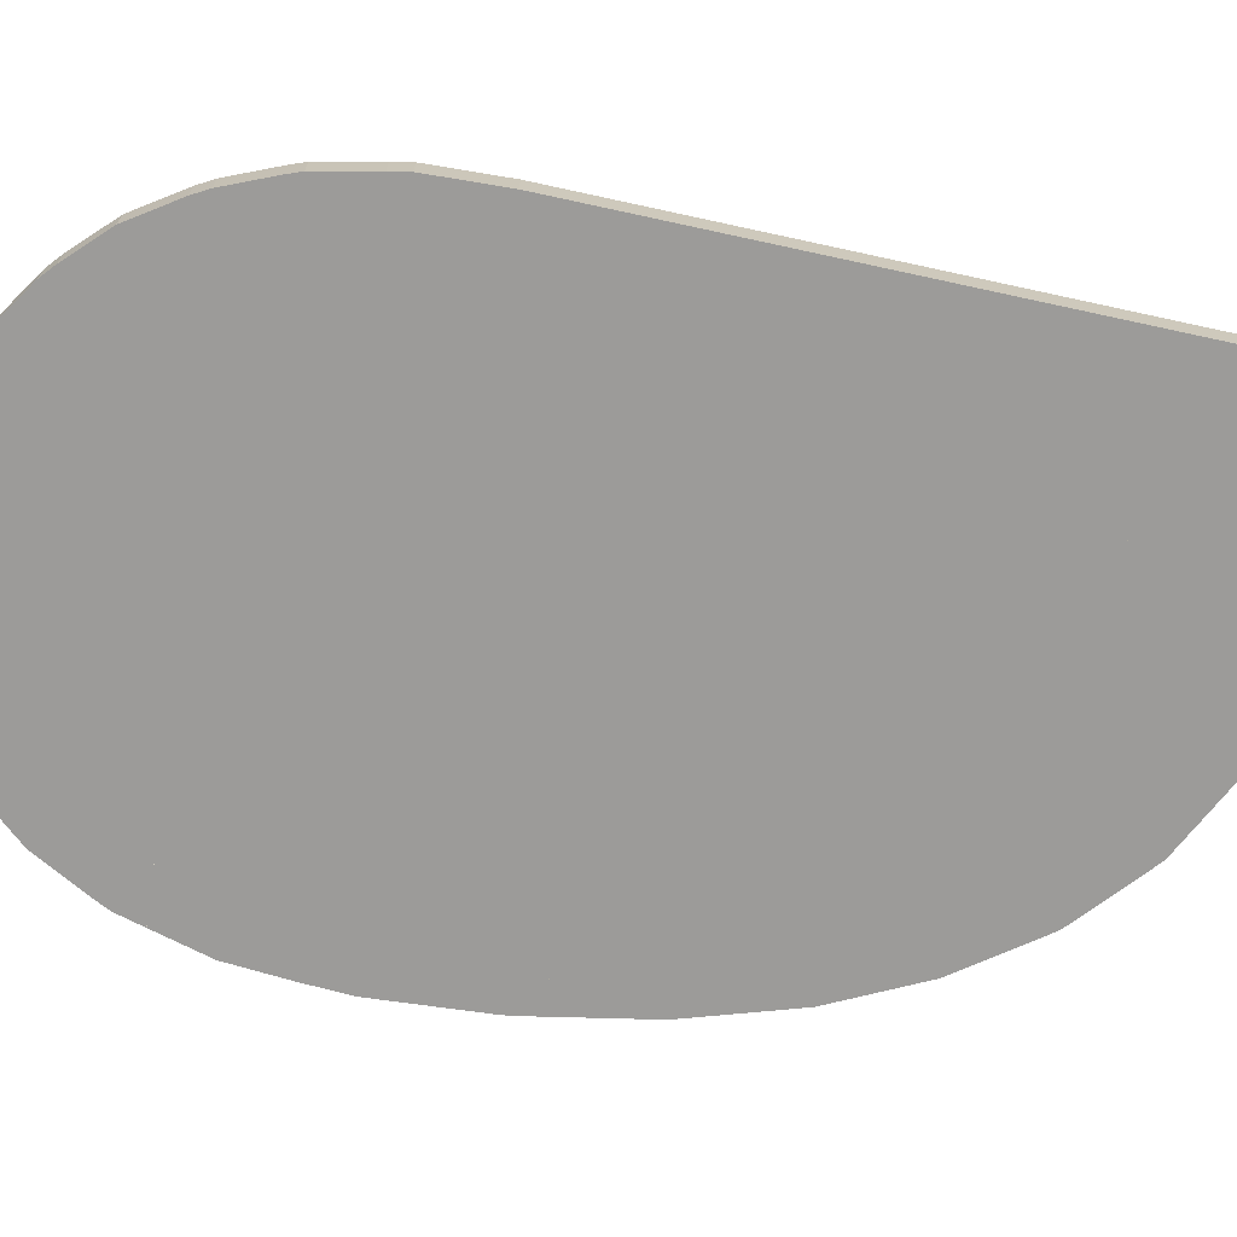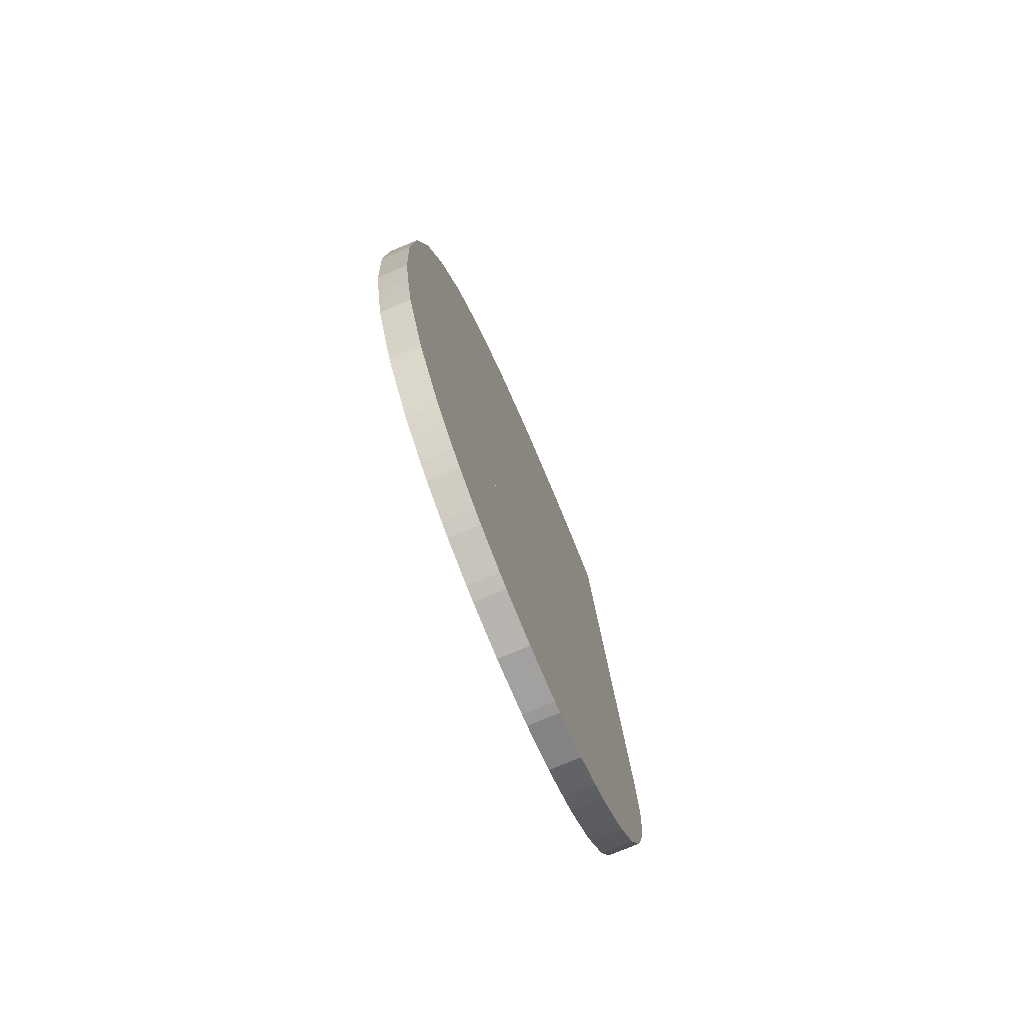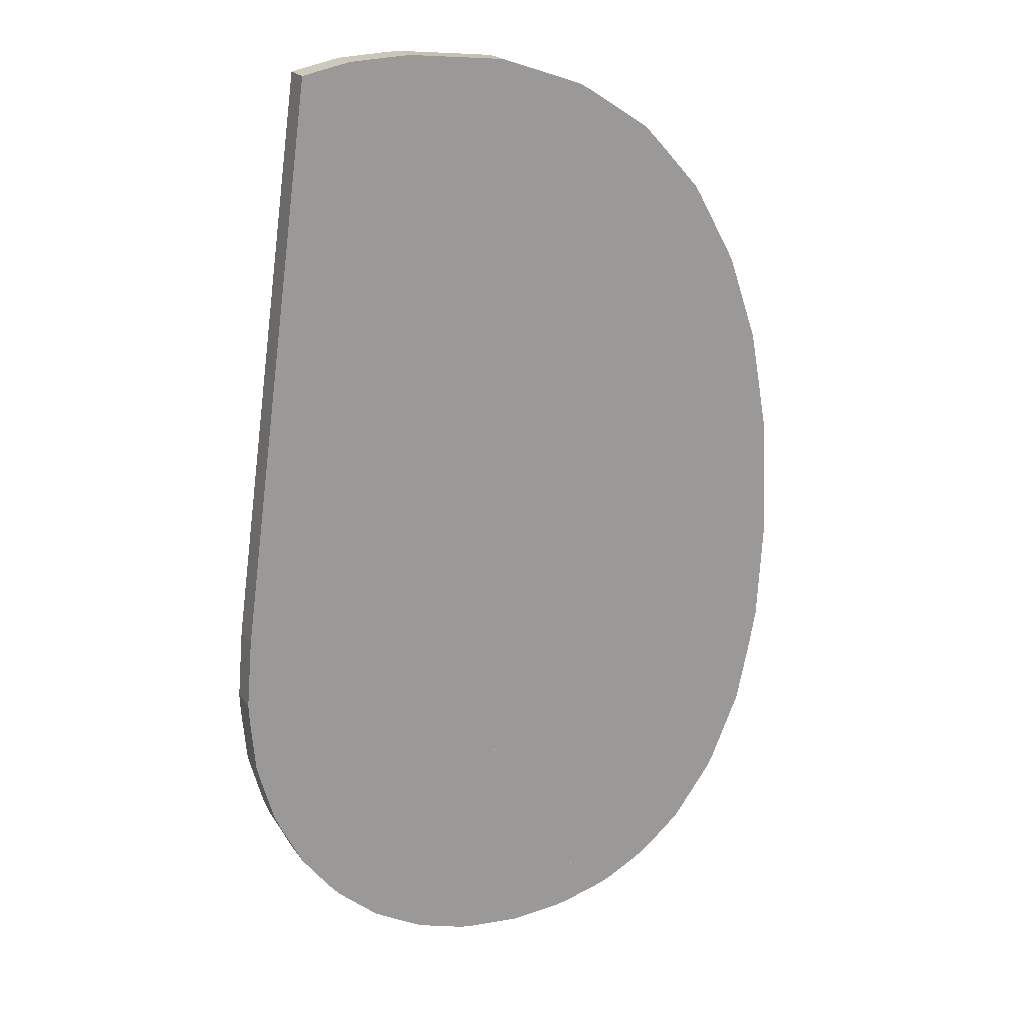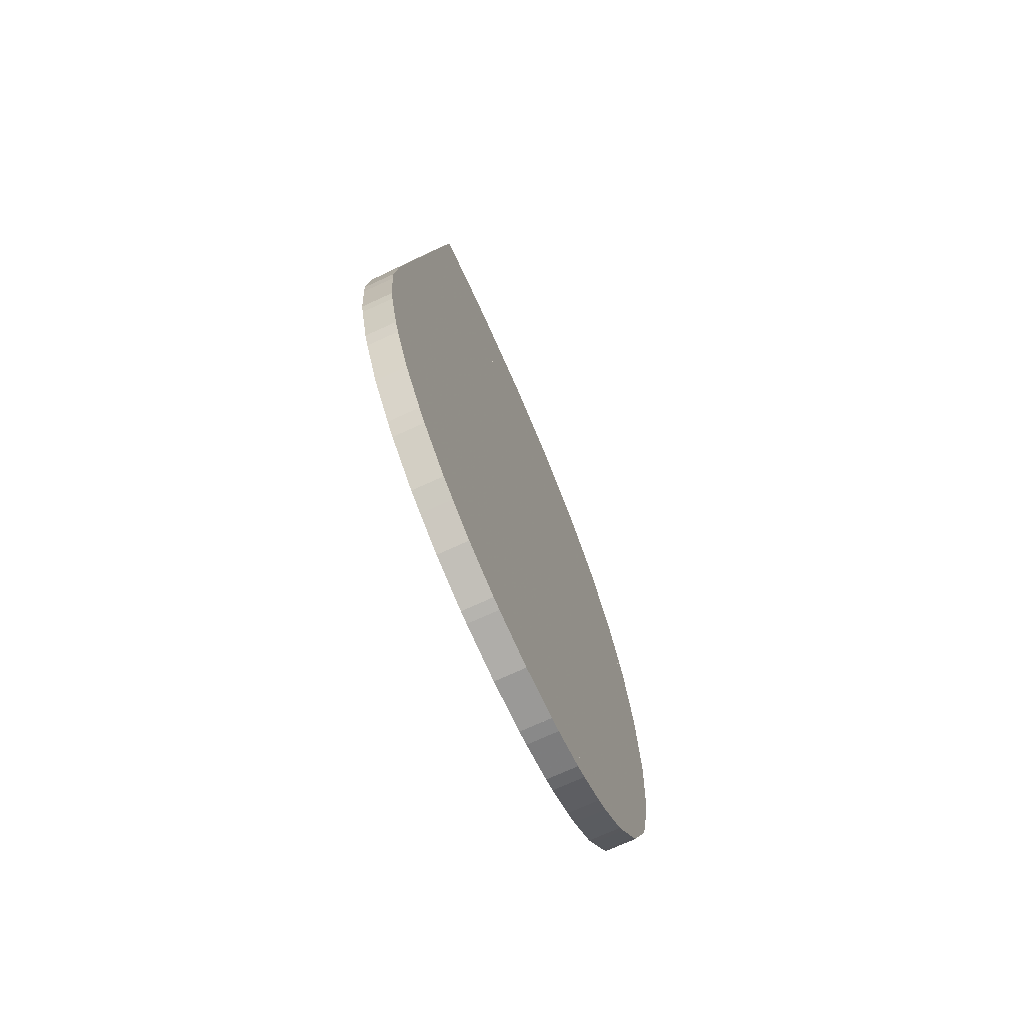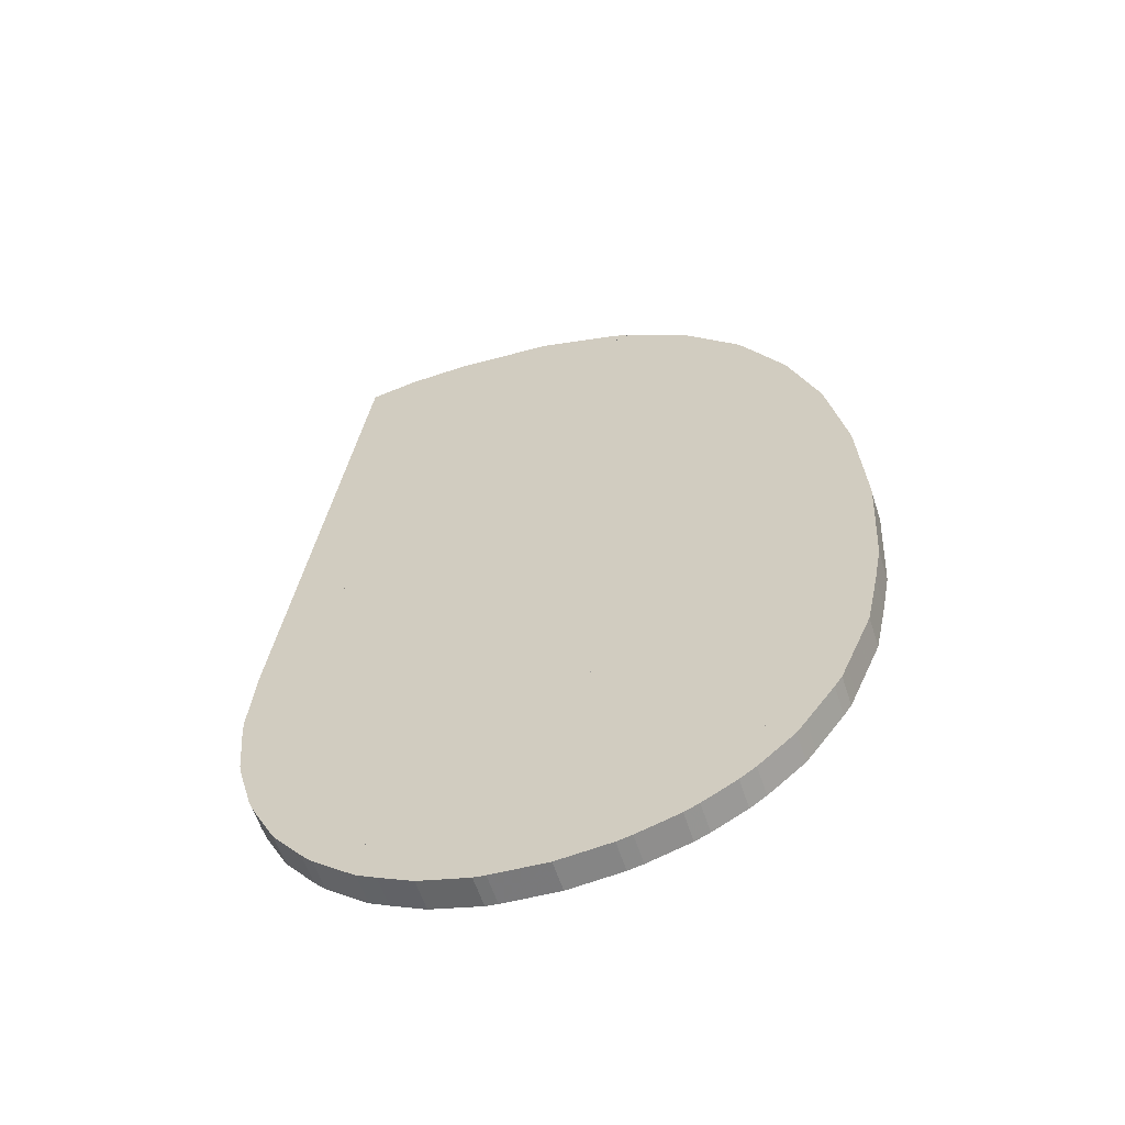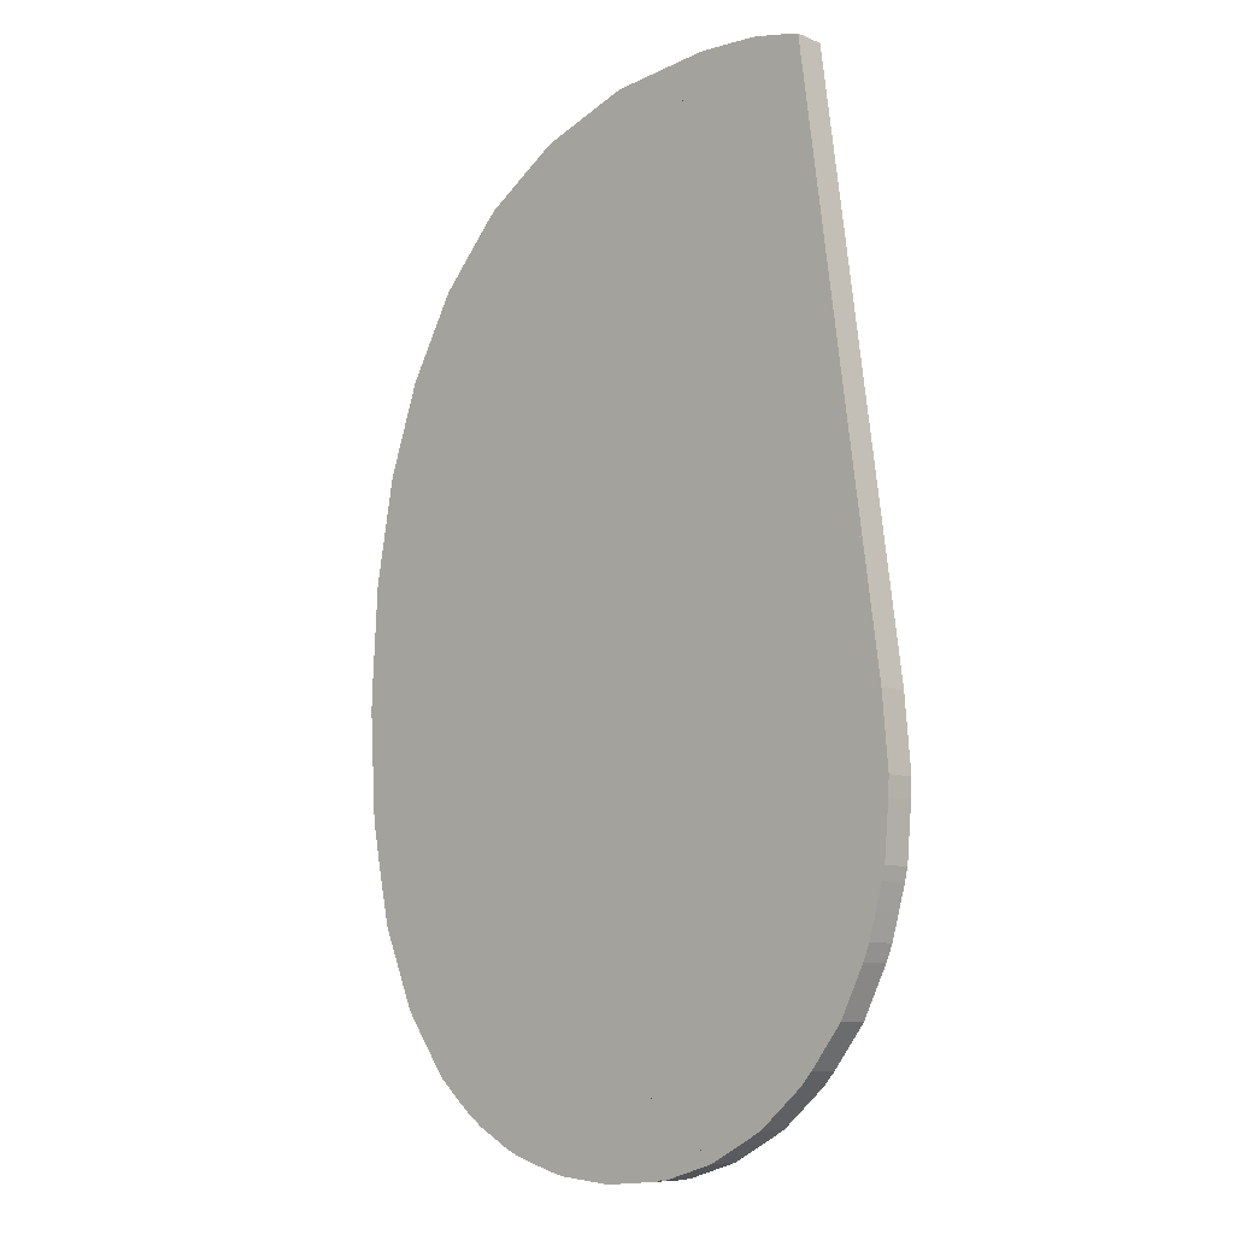
<metadata>
{"format":"obj","ext":"obj","renderer":"f3d","projection":"perspective","resolution":1024,"background":"white","views":[{"elev":-69.9,"azim":85.3,"up":"+Z"},{"elev":-76.5,"azim":-67.5,"up":"+Y"},{"elev":20.6,"azim":155.3,"up":"+Y"},{"elev":-73.4,"azim":114.5,"up":"+Y"},{"elev":-59.9,"azim":-162.0,"up":"+Y"},{"elev":-9.1,"azim":42.7,"up":"+Y"}]}
</metadata>
<code>
v 0.7163 0.01351 0.5165
v 0.7163 0.01351 0.5175
v 0.6965 0.02317 0.5165
v 0.6965 0.02317 0.5175
v 0.716 0.01272 0.5165
v 0.716 0.01272 0.5175
v 0.7048 0.005527 0.5165
v 0.7048 0.005527 0.5175
v 0.702 0.00648 0.5165
v 0.702 0.00648 0.5175
v 0.7061 0.03718 0.5165
v 0.7061 0.03718 0.5175
v 0.6972 0.01276 0.5165
v 0.6972 0.01276 0.5175
v 0.6963 0.01891 0.5165
v 0.6963 0.01891 0.5175
v 0.7125 0.007378 0.5165
v 0.7125 0.007378 0.5175
v 0.7148 0.009876 0.5165
v 0.7148 0.009876 0.5175
v 0.7084 0.005527 0.5165
v 0.7084 0.005527 0.5175
v 0.6963 0.02012 0.5165
v 0.6963 0.02012 0.5175
v 0.6996 0.03267 0.5165
v 0.6996 0.03267 0.5175
v 0.7152 0.01054 0.5165
v 0.7152 0.01054 0.5175
v 0.7165 0.01628 0.5165
v 0.7165 0.01628 0.5175
v 0.7004 0.007626 0.5165
v 0.7004 0.007626 0.5175
v 0.7025 0.006232 0.5165
v 0.7025 0.006232 0.5175
v 0.707 0.03747 0.5165
v 0.707 0.03747 0.5175
v 0.7165 0.01569 0.5165
v 0.7165 0.01569 0.5175
v 0.7102 0.0378 0.5165
v 0.7102 0.0378 0.5175
v 0.6981 0.02997 0.5165
v 0.6981 0.02997 0.5175
v 0.7017 0.03489 0.5165
v 0.7017 0.03489 0.5175
v 0.7158 0.01193 0.5165
v 0.7158 0.01193 0.5175
v 0.7121 0.007019 0.5165
v 0.7121 0.007019 0.5175
v 0.7115 0.006673 0.5165
v 0.7115 0.006673 0.5175
v 0.7038 0.03628 0.5165
v 0.7038 0.03628 0.5175
v 0.6968 0.01468 0.5165
v 0.6968 0.01468 0.5175
v 0.7163 0.0186 0.5165
v 0.7163 0.0186 0.5175
v 0.703 0.006026 0.5165
v 0.703 0.006026 0.5175
v 0.7043 0.005626 0.5165
v 0.7043 0.005626 0.5175
v 0.7014 0.006826 0.5165
v 0.7014 0.006826 0.5175
v 0.7122 0.03771 0.5165
v 0.7122 0.03771 0.5175
v 0.6994 0.008622 0.5165
v 0.6994 0.008622 0.5175
v 0.7014 0.0346 0.5165
v 0.7014 0.0346 0.5175
v 0.7065 0.005375 0.5165
v 0.7065 0.005375 0.5175
v 0.7046 0.03666 0.5165
v 0.7046 0.03666 0.5175
v 0.7135 0.008178 0.5165
v 0.7135 0.008178 0.5175
v 0.6985 0.009876 0.5165
v 0.6985 0.009876 0.5175
v 0.6964 0.01798 0.5165
v 0.6964 0.01798 0.5175
v 0.6997 0.00821 0.5165
v 0.6997 0.00821 0.5175
v 0.7139 0.008594 0.5165
v 0.7139 0.008594 0.5175
v 0.7011 0.03425 0.5165
v 0.7011 0.03425 0.5175
v 0.7104 0.00608 0.5165
v 0.7104 0.00608 0.5175
v 0.7138 0.03737 0.5165
v 0.7138 0.03737 0.5175
v 0.713 0.007778 0.5165
v 0.713 0.007778 0.5175
v 0.6963 0.01961 0.5165
v 0.6963 0.01961 0.5175
v 0.6969 0.02576 0.5165
v 0.6969 0.02576 0.5175
v 0.6983 0.01025 0.5165
v 0.6983 0.01025 0.5175
v 0.7009 0.007184 0.5165
v 0.7009 0.007184 0.5175
v 0.7075 0.03753 0.5165
v 0.7075 0.03753 0.5175
v 0.7156 0.01142 0.5165
v 0.7156 0.01142 0.5175
v 0.7164 0.01392 0.5165
v 0.7164 0.01392 0.5175
v 0.7042 0.03652 0.5165
v 0.7042 0.03652 0.5175
v 0.7115 0.03775 0.5165
v 0.7115 0.03775 0.5175
v 0.7134 0.03746 0.5165
v 0.7134 0.03746 0.5175
v 0.7087 0.005585 0.5165
v 0.7087 0.005585 0.5175
v 0.6994 0.03231 0.5165
v 0.6994 0.03231 0.5175
v 0.6971 0.02706 0.5165
v 0.6971 0.02706 0.5175
v 0.6981 0.0107 0.5165
v 0.6981 0.0107 0.5175
v 0.6965 0.02362 0.5165
v 0.6965 0.02362 0.5175
v 0.6965 0.01613 0.5165
v 0.6965 0.01613 0.5175
f 121 15 77
f 122 78 16
f 15 16 77
f 77 16 78
f 121 77 78
f 121 78 122
f 15 121 122
f 15 122 16
f 81 91 87
f 82 88 92
f 91 92 87
f 87 92 88
f 81 87 88
f 81 88 82
f 91 81 82
f 91 82 92
f 87 91 43
f 88 44 92
f 91 92 43
f 43 92 44
f 87 43 44
f 87 44 88
f 91 87 88
f 91 88 92
f 15 81 61
f 16 62 82
f 81 82 61
f 61 82 62
f 15 61 62
f 15 62 16
f 81 15 16
f 81 16 82
f 81 87 29
f 82 30 88
f 87 88 29
f 29 88 30
f 81 29 30
f 81 30 82
f 87 81 82
f 87 82 88
f 61 81 21
f 62 22 82
f 81 82 21
f 21 82 22
f 61 21 22
f 61 22 62
f 81 61 62
f 81 62 82
f 43 91 41
f 44 42 92
f 91 92 41
f 41 92 42
f 43 41 42
f 43 42 44
f 91 43 44
f 91 44 92
f 15 61 13
f 16 14 62
f 61 62 13
f 13 62 14
f 15 13 14
f 15 14 16
f 61 15 16
f 61 16 62
f 87 43 35
f 88 36 44
f 43 44 35
f 35 44 36
f 87 35 36
f 87 36 88
f 43 87 88
f 43 88 44
f 81 29 45
f 82 46 30
f 29 30 45
f 45 30 46
f 81 45 46
f 81 46 82
f 29 81 82
f 29 82 30
f 41 91 119
f 42 120 92
f 91 92 119
f 119 92 120
f 41 119 120
f 41 120 42
f 91 41 42
f 91 42 92
f 61 21 7
f 62 8 22
f 21 22 7
f 7 22 8
f 61 7 8
f 61 8 62
f 21 61 62
f 21 62 22
f 13 61 75
f 14 76 62
f 61 62 75
f 75 62 76
f 13 75 76
f 13 76 14
f 61 13 14
f 61 14 62
f 21 81 47
f 22 48 82
f 81 82 47
f 47 82 48
f 21 47 48
f 21 48 22
f 81 21 22
f 81 22 82
f 87 35 39
f 88 40 36
f 35 36 39
f 39 36 40
f 87 39 40
f 87 40 88
f 35 87 88
f 35 88 36
f 29 87 55
f 30 56 88
f 87 88 55
f 55 88 56
f 29 55 56
f 29 56 30
f 87 29 30
f 87 30 88
f 43 41 25
f 44 26 42
f 41 42 25
f 25 42 26
f 43 25 26
f 43 26 44
f 41 43 44
f 41 44 42
f 35 43 105
f 36 106 44
f 43 44 105
f 105 44 106
f 35 105 106
f 35 106 36
f 43 35 36
f 43 36 44
f 41 119 115
f 42 116 120
f 119 120 115
f 115 120 116
f 41 115 116
f 41 116 42
f 119 41 42
f 119 42 120
f 15 13 121
f 16 122 14
f 13 14 121
f 121 14 122
f 15 121 122
f 15 122 16
f 13 15 16
f 13 16 14
f 75 61 79
f 76 80 62
f 61 62 79
f 79 62 80
f 75 79 80
f 75 80 76
f 61 75 76
f 61 76 62
f 21 47 85
f 22 86 48
f 47 48 85
f 85 48 86
f 21 85 86
f 21 86 22
f 47 21 22
f 47 22 48
f 45 29 103
f 46 104 30
f 29 30 103
f 103 30 104
f 45 103 104
f 45 104 46
f 29 45 46
f 29 46 30
f 81 45 19
f 82 20 46
f 45 46 19
f 19 46 20
f 81 19 20
f 81 20 82
f 45 81 82
f 45 82 46
f 61 7 57
f 62 58 8
f 7 8 57
f 57 8 58
f 61 57 58
f 61 58 62
f 7 61 62
f 7 62 8
f 7 21 69
f 8 70 22
f 21 22 69
f 69 22 70
f 7 69 70
f 7 70 8
f 21 7 8
f 21 8 22
f 87 39 63
f 88 64 40
f 39 40 63
f 63 40 64
f 87 63 64
f 87 64 88
f 39 87 88
f 39 88 40
f 13 75 95
f 14 96 76
f 75 76 95
f 95 76 96
f 13 95 96
f 13 96 14
f 75 13 14
f 75 14 76
f 47 81 73
f 48 74 82
f 81 82 73
f 73 82 74
f 47 73 74
f 47 74 48
f 81 47 48
f 81 48 82
f 79 61 97
f 80 98 62
f 61 62 97
f 97 62 98
f 79 97 98
f 79 98 80
f 61 79 80
f 61 80 62
f 21 85 111
f 22 112 86
f 85 86 111
f 111 86 112
f 21 111 112
f 21 112 22
f 85 21 22
f 85 22 86
f 105 43 51
f 106 52 44
f 43 44 51
f 51 44 52
f 105 51 52
f 105 52 106
f 43 105 106
f 43 106 44
f 19 45 101
f 20 102 46
f 45 46 101
f 101 46 102
f 19 101 102
f 19 102 20
f 45 19 20
f 45 20 46
f 121 13 53
f 122 54 14
f 13 14 53
f 53 14 54
f 121 53 54
f 121 54 122
f 13 121 122
f 13 122 14
f 57 7 59
f 58 60 8
f 7 8 59
f 59 8 60
f 57 59 60
f 57 60 58
f 7 57 58
f 7 58 8
f 61 57 33
f 62 34 58
f 57 58 33
f 33 58 34
f 61 33 34
f 61 34 62
f 57 61 62
f 57 62 58
f 119 91 23
f 120 24 92
f 91 92 23
f 23 92 24
f 119 23 24
f 119 24 120
f 91 119 120
f 91 120 92
f 103 29 37
f 104 38 30
f 29 30 37
f 37 30 38
f 103 37 38
f 103 38 104
f 29 103 104
f 29 104 30
f 43 25 83
f 44 84 26
f 25 26 83
f 83 26 84
f 43 83 84
f 43 84 44
f 25 43 44
f 25 44 26
f 45 103 1
f 46 2 104
f 103 104 1
f 1 104 2
f 45 1 2
f 45 2 46
f 103 45 46
f 103 46 104
f 25 41 113
f 26 114 42
f 41 42 113
f 113 42 114
f 25 113 114
f 25 114 26
f 41 25 26
f 41 26 42
f 85 47 49
f 86 50 48
f 47 48 49
f 49 48 50
f 85 49 50
f 85 50 86
f 47 85 86
f 47 86 48
f 39 35 99
f 40 100 36
f 35 36 99
f 99 36 100
f 39 99 100
f 39 100 40
f 35 39 40
f 35 40 36
f 119 23 3
f 120 4 24
f 23 24 3
f 3 24 4
f 119 3 4
f 119 4 120
f 23 119 120
f 23 120 24
f 63 39 107
f 64 108 40
f 39 40 107
f 107 40 108
f 63 107 108
f 63 108 64
f 39 63 64
f 39 64 40
f 79 97 31
f 80 32 98
f 97 98 31
f 31 98 32
f 79 31 32
f 79 32 80
f 97 79 80
f 97 80 98
f 75 79 65
f 76 66 80
f 79 80 65
f 65 80 66
f 75 65 66
f 75 66 76
f 79 75 76
f 79 76 80
f 87 63 109
f 88 110 64
f 63 64 109
f 109 64 110
f 87 109 110
f 87 110 88
f 63 87 88
f 63 88 64
f 47 73 17
f 48 18 74
f 73 74 17
f 17 74 18
f 47 17 18
f 47 18 48
f 73 47 48
f 73 48 74
f 13 95 117
f 14 118 96
f 95 96 117
f 117 96 118
f 13 117 118
f 13 118 14
f 95 13 14
f 95 14 96
f 35 105 71
f 36 72 106
f 105 106 71
f 71 106 72
f 35 71 72
f 35 72 36
f 105 35 36
f 105 36 106
f 115 119 93
f 116 94 120
f 119 120 93
f 93 120 94
f 115 93 94
f 115 94 116
f 119 115 116
f 119 116 120
f 43 83 67
f 44 68 84
f 83 84 67
f 67 84 68
f 43 67 68
f 43 68 44
f 83 43 44
f 83 44 84
f 45 1 5
f 46 6 2
f 1 2 5
f 5 2 6
f 45 5 6
f 45 6 46
f 1 45 46
f 1 46 2
f 35 71 11
f 36 12 72
f 71 72 11
f 11 72 12
f 35 11 12
f 35 12 36
f 71 35 36
f 71 36 72
f 17 73 89
f 18 90 74
f 73 74 89
f 89 74 90
f 17 89 90
f 17 90 18
f 73 17 18
f 73 18 74
f 61 33 9
f 62 10 34
f 33 34 9
f 9 34 10
f 61 9 10
f 61 10 62
f 33 61 62
f 33 62 34
f 19 101 27
f 20 28 102
f 101 102 27
f 27 102 28
f 19 27 28
f 19 28 20
f 101 19 20
f 101 20 102
f 15 91 81
f 16 82 92
f 91 92 81
f 81 92 82
f 15 81 82
f 15 82 16
f 91 15 16
f 91 16 92
f 81 15 61
f 82 62 16
f 15 16 61
f 61 16 62
f 81 61 62
f 81 62 82
f 15 81 82
f 15 82 16
f 91 41 119
f 92 120 42
f 41 42 119
f 119 42 120
f 91 119 120
f 91 120 92
f 41 91 92
f 41 92 42
f 61 13 75
f 62 76 14
f 13 14 75
f 75 14 76
f 61 75 76
f 61 76 62
f 13 61 62
f 13 62 14
f 87 29 55
f 88 56 30
f 29 30 55
f 55 30 56
f 87 55 56
f 87 56 88
f 29 87 88
f 29 88 30
f 39 87 63
f 40 64 88
f 87 88 63
f 63 88 64
f 39 63 64
f 39 64 40
f 87 39 40
f 87 40 88
f 61 79 97
f 62 98 80
f 79 80 97
f 97 80 98
f 61 97 98
f 61 98 62
f 79 61 62
f 79 62 80
f 29 103 37
f 30 38 104
f 103 104 37
f 37 104 38
f 29 37 38
f 29 38 30
f 103 29 30
f 103 30 104
f 25 43 83
f 26 84 44
f 43 44 83
f 83 44 84
f 25 83 84
f 25 84 26
f 43 25 26
f 43 26 44
f 95 13 117
f 96 118 14
f 13 14 117
f 117 14 118
f 95 117 118
f 95 118 96
f 13 95 96
f 13 96 14

</code>
